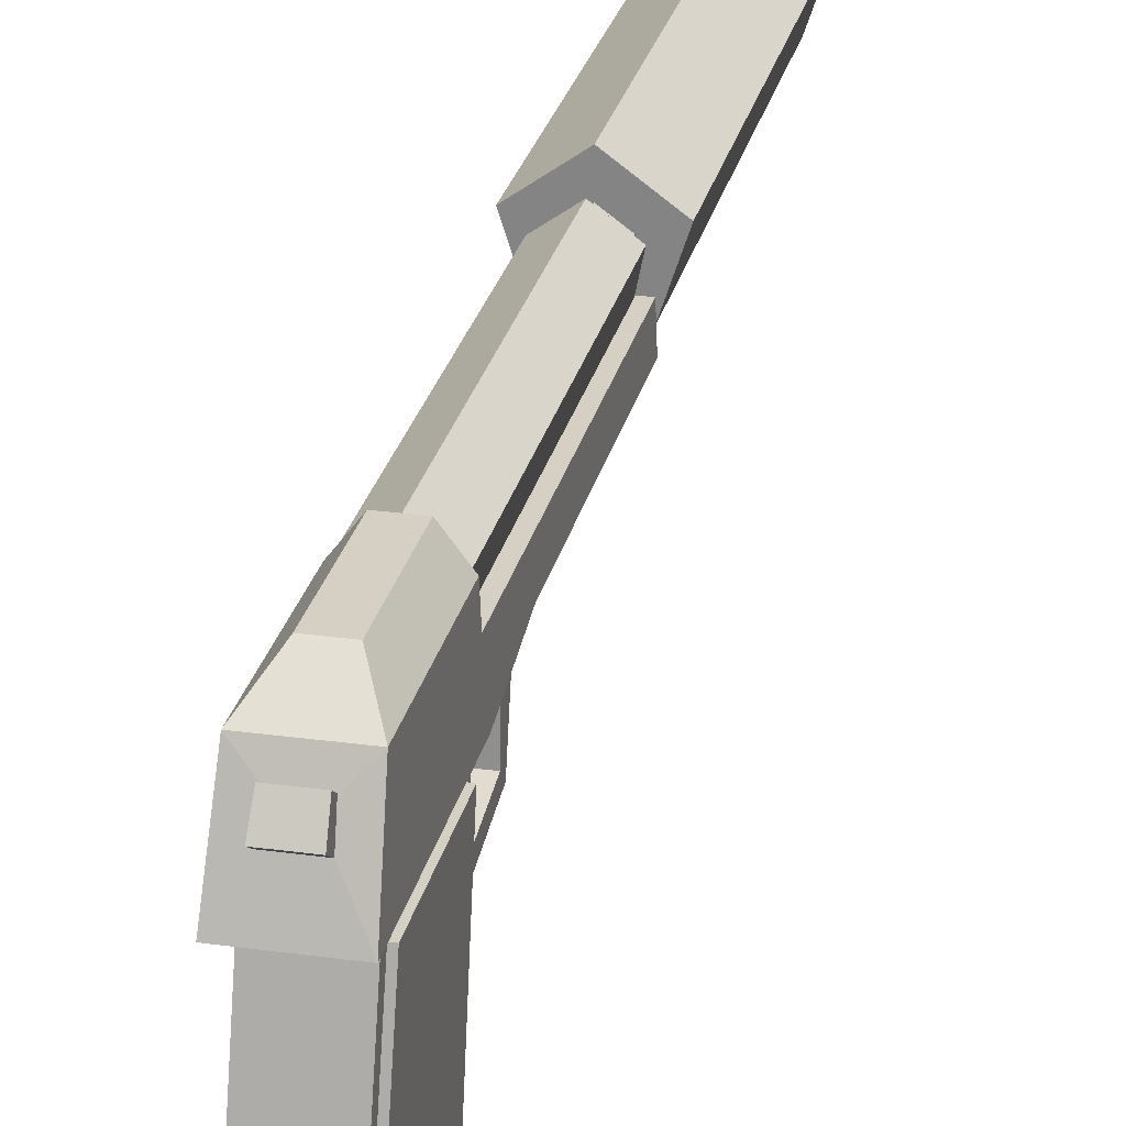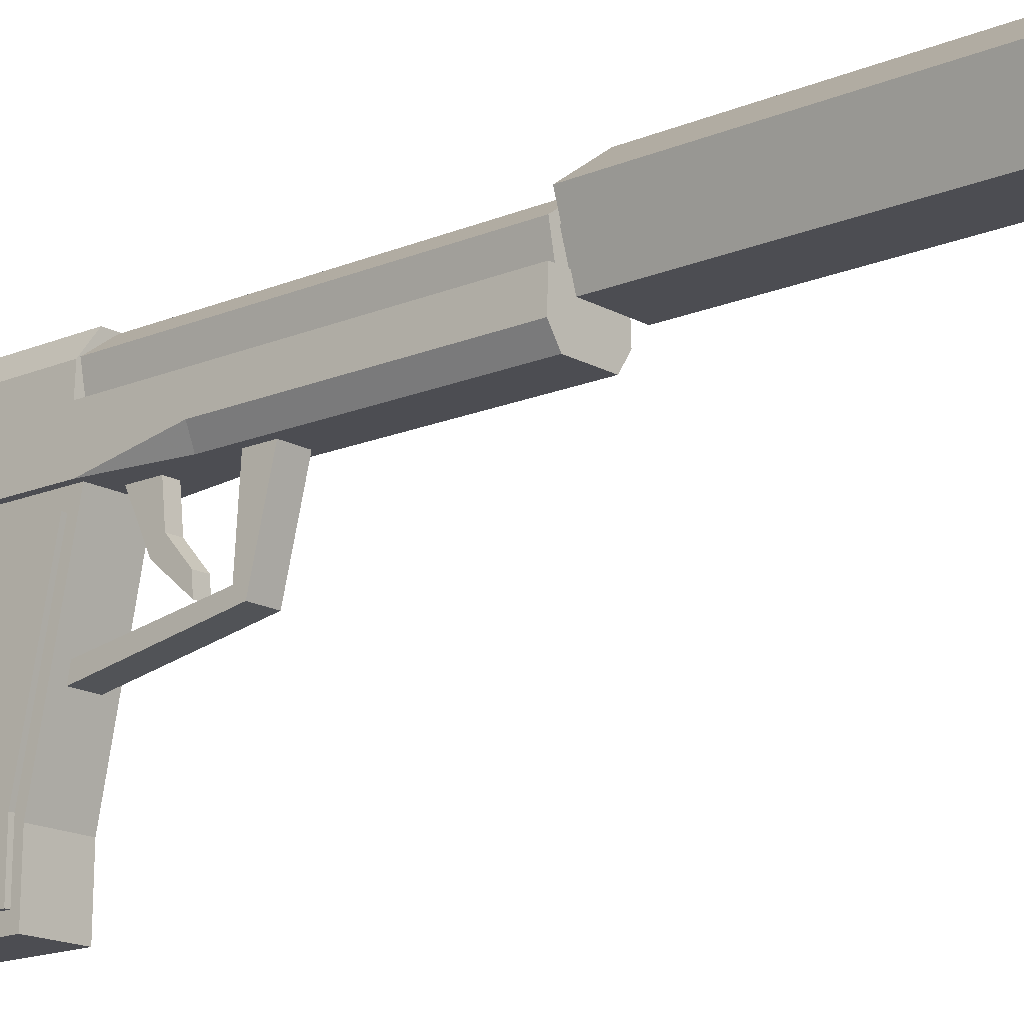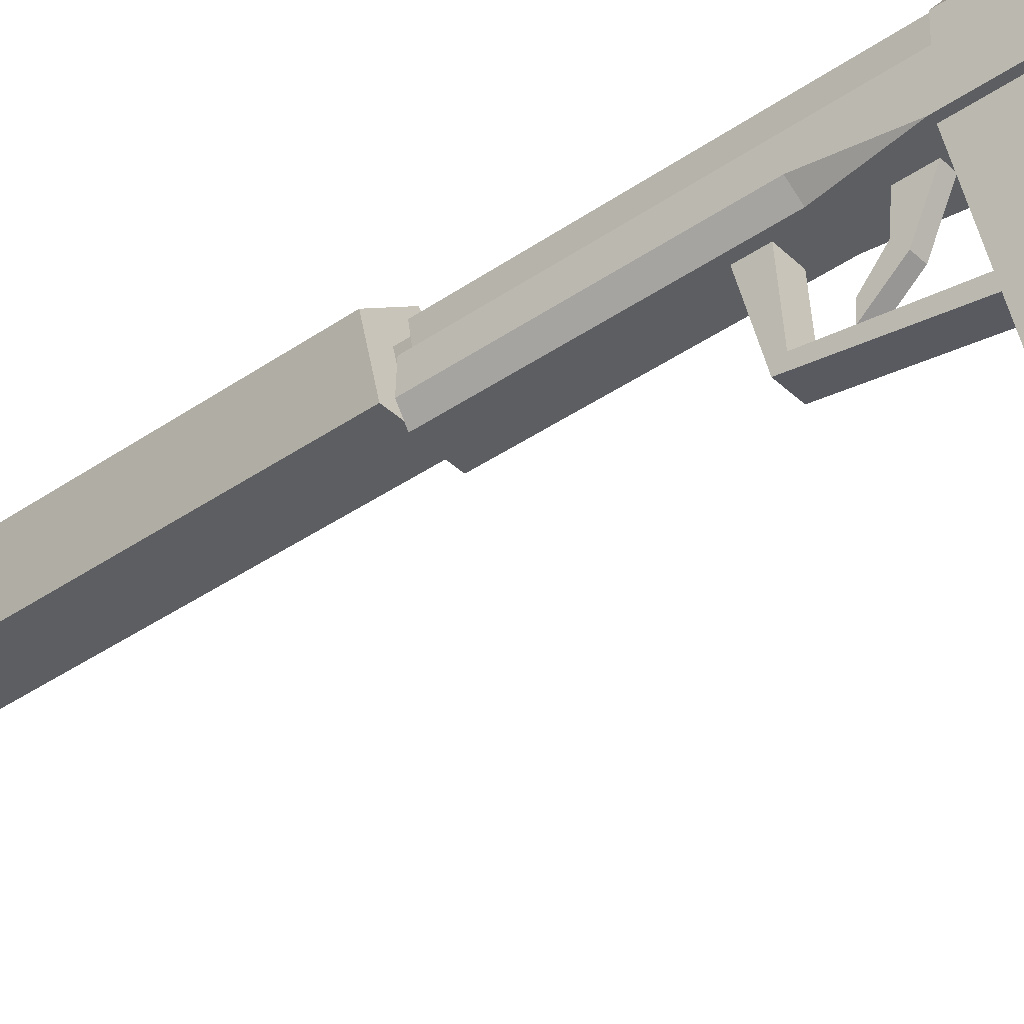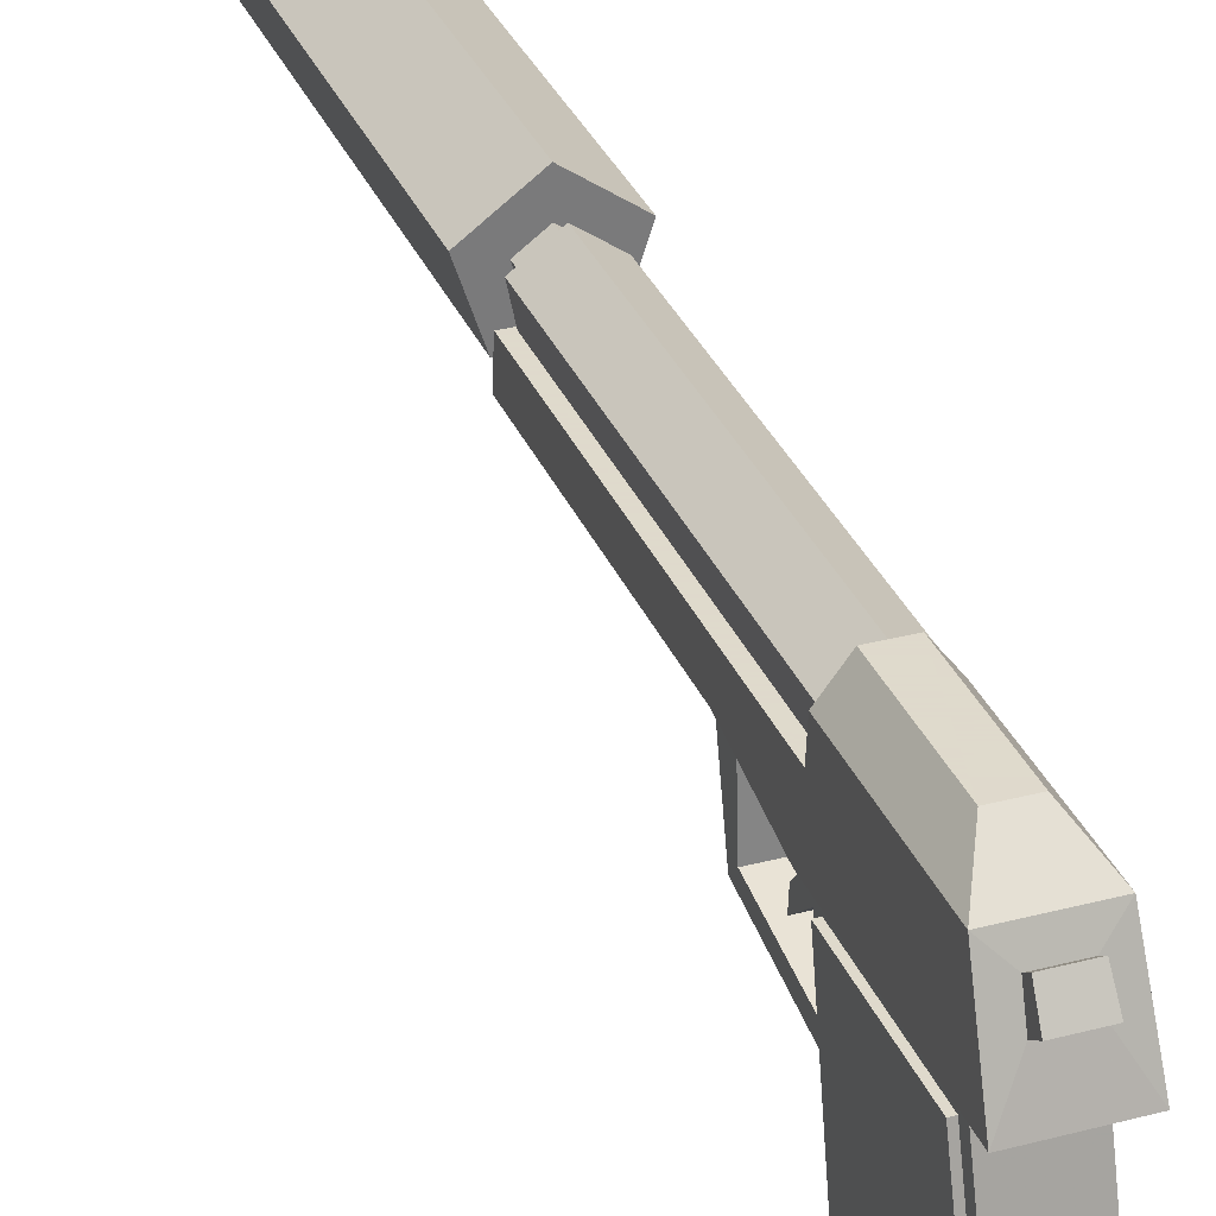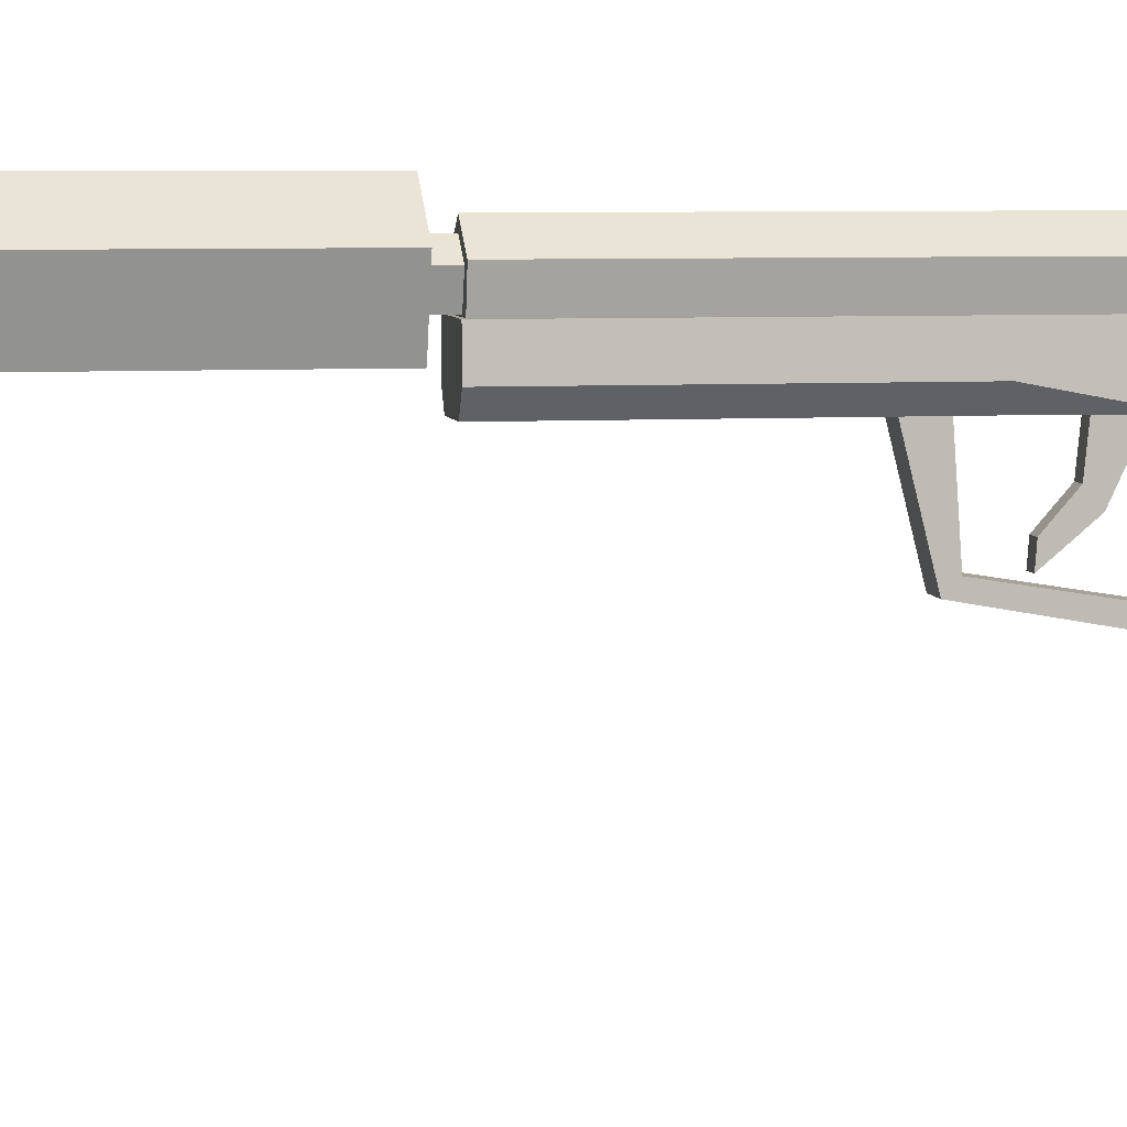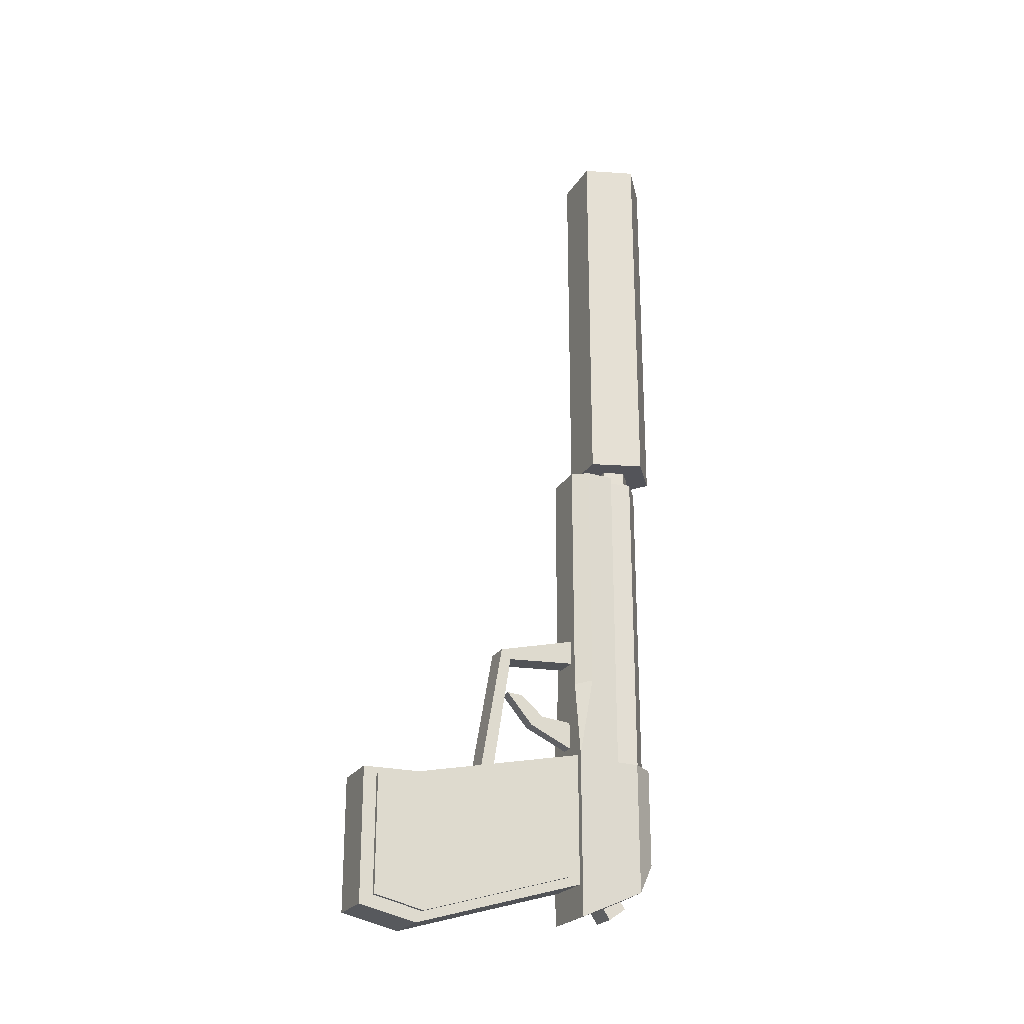
<metadata>
{"format":"obj","ext":"obj","renderer":"f3d","projection":"perspective","resolution":1024,"background":"white","views":[{"elev":26.1,"azim":-167.7,"up":"+Y"},{"elev":-16.3,"azim":-49.0,"up":"+Y"},{"elev":-39.2,"azim":130.8,"up":"+Y"},{"elev":32.4,"azim":159.9,"up":"+Y"},{"elev":5.8,"azim":80.1,"up":"+Y"},{"elev":-23.8,"azim":65.7,"up":"+Z"}]}
</metadata>
<code>
o Cube
v -0.01229 0.01856 -0.1864
v 0.01229 0.01856 -0.1864
v -0.01159 0.03606 -0.1788
v -0.01075 0.06922 -0.1438
v 0.01075 0.06922 -0.1438
v 0.01159 0.03606 -0.1788
v 0.02637 0.02717 0.2285
v -0.02727 0.004651 0.2285
v -0.01817 -0.008858 0.2285
v 0.01817 -0.008858 0.2285
v 0.02727 0.004651 0.2285
v 0.02727 0.004651 0.01839
v 0.01817 -0.008858 0.01546
v 0.02781 -0.008858 -0.05252
v -0.01817 -0.008858 0.01546
v -0.02727 0.004651 0.01839
v -0.02781 -0.008858 -0.05252
v 0.02781 -0.008858 -0.1976
v -0.02781 -0.008858 -0.1976
v -0.02547 0.04969 -0.1722
v 0.02547 0.04969 -0.1722
v 0.01229 0.02469 -0.1956
v -0.01229 0.02469 -0.1956
v -0.01159 0.04049 -0.1849
v 0.01159 0.04049 -0.1849
v -0.02547 0.04969 -0.05598
v -0.02627 0.0295 -0.05598
v -0.01075 0.06922 -0.05598
v 0.02547 0.04969 -0.05598
v 0.02627 0.0295 -0.05598
v 0.01075 0.06922 -0.05598
v -0.02627 0.0295 0.2285
v 0.02627 0.0295 0.2285
g Cube_Cube_Material.001
f 5 20 4
f 13 9 15
f 13 15 19
f 12 13 14
f 15 16 17
f 9 16 15
f 10 12 11
f 6 24 3
f 2 19 1
f 1 20 3
f 2 21 18
f 3 21 6
f 23 25 22
f 3 23 1
f 6 22 25
f 1 22 2
f 27 30 28
f 30 32 33
f 16 32 27
f 5 28 31
f 32 8 9
f 29 5 31
f 21 29 30
f 4 26 28
f 5 21 20
f 13 10 9
f 17 19 15
f 19 18 13
f 18 14 13
f 9 8 16
f 10 13 12
f 6 25 24
f 2 18 19
f 1 19 20
f 2 6 21
f 3 20 21
f 23 24 25
f 3 24 23
f 6 2 22
f 1 23 22
f 29 31 30
f 31 28 30
f 28 26 27
f 30 27 32
f 27 26 20
f 20 19 27
f 19 17 27
f 16 8 32
f 17 16 27
f 5 4 28
f 9 10 7
f 10 11 7
f 9 7 32
f 7 33 32
f 29 21 5
f 30 33 12
f 33 7 12
f 7 11 12
f 12 14 30
f 14 18 30
f 18 21 30
f 4 20 26
o Cube.001
v -0.02193 -0.007794 -0.1687
v -0.02193 -0.1619 -0.2135
v -0.02193 -0.007794 -0.05215
v -0.02193 -0.1619 -0.08466
v 0.02193 -0.007794 -0.1687
v 0.02193 -0.1619 -0.2135
v 0.02193 -0.007794 -0.05215
v 0.02193 -0.1619 -0.08466
v -0.02193 -0.2122 -0.2018
v -0.02193 -0.2122 -0.08527
v 0.02193 -0.2122 -0.08527
v 0.02193 -0.2122 -0.2018
g Cube.001_Cube.001_Material.001
f 34 37 36
f 37 40 36
f 41 38 40
f 39 34 38
f 40 34 36
f 37 44 41
f 43 45 44
f 41 45 39
f 37 42 43
f 39 42 35
f 34 35 37
f 37 41 40
f 41 39 38
f 39 35 34
f 40 38 34
f 37 43 44
f 43 42 45
f 41 44 45
f 37 35 42
f 39 45 42
o Cube.002
v -0.02561 -0.02176 -0.1644
v -0.02561 -0.1565 -0.2036
v -0.02561 -0.02176 -0.06252
v -0.02561 -0.1565 -0.09096
v 0.02561 -0.02176 -0.1644
v 0.02561 -0.1565 -0.2036
v 0.02561 -0.02176 -0.06252
v 0.02561 -0.1565 -0.09096
v -0.02561 -0.2005 -0.1934
v -0.02561 -0.2005 -0.09149
v 0.02561 -0.2005 -0.09149
v 0.02561 -0.2005 -0.1934
g Cube.002_Cube.002_Material.002
f 46 49 48
f 49 52 48
f 53 50 52
f 51 46 50
f 52 46 48
f 49 56 53
f 55 57 56
f 53 57 51
f 49 54 55
f 51 54 47
f 46 47 49
f 49 53 52
f 53 51 50
f 51 47 46
f 52 50 46
f 49 55 56
f 55 54 57
f 53 56 57
f 49 47 54
f 51 57 54
o Cylinder
v 0 0.0605 0.2411
v 0 0.08387 0.5831
v 0.01582 0.04901 0.2411
v 0.03804 0.05623 0.5831
v 0.009776 0.03042 0.2411
v 0.02351 0.01151 0.5831
v -0.009776 0.03042 0.2411
v -0.02351 0.01151 0.5831
v -0.01582 0.04901 0.2411
v -0.03804 0.05623 0.5831
v 0 0.08387 0.2411
v 0.03804 0.05623 0.2411
v 0.02351 0.01151 0.2411
v -0.02351 0.01151 0.2411
v -0.03804 0.05623 0.2411
v 0 0.0605 0.2258
v 0.01582 0.04901 0.2258
v 0.009776 0.03042 0.2258
v -0.009776 0.03042 0.2258
v -0.01582 0.04901 0.2258
v 0 0.06806 0.2258
v 0.023 0.05134 0.2258
v 0.01759 0.0243 0.2258
v -0.01759 0.0243 0.2258
v -0.023 0.05134 0.2258
v 0 0.06806 -0.05615
v 0.023 0.05134 -0.05615
v 0.01759 0.0243 -0.05615
v -0.01759 0.0243 -0.05615
v -0.023 0.05134 -0.05615
g Cylinder_Cylinder_Material.002
f 59 69 68
f 61 70 69
f 63 71 70
f 67 65 63
f 65 72 71
f 67 68 72
f 64 77 76
f 58 69 60
f 60 70 62
f 62 71 64
f 64 72 66
f 58 72 68
f 74 80 79
f 60 75 74
f 58 77 66
f 62 76 75
f 60 73 58
f 81 85 80
f 73 82 77
f 76 80 75
f 74 78 73
f 77 81 76
f 85 86 87
f 79 83 78
f 82 86 81
f 80 84 79
f 78 87 82
f 59 61 69
f 61 63 70
f 63 65 71
f 63 61 59
f 59 67 63
f 65 67 72
f 67 59 68
f 64 66 77
f 58 68 69
f 60 69 70
f 62 70 71
f 64 71 72
f 58 66 72
f 74 75 80
f 60 62 75
f 58 73 77
f 62 64 76
f 60 74 73
f 81 86 85
f 73 78 82
f 76 81 80
f 74 79 78
f 77 82 81
f 87 83 84
f 84 85 87
f 79 84 83
f 82 87 86
f 80 85 84
f 78 83 87
o Cube.003
v -0.0109 -0.07928 0.04168
v -0.0109 -0.007504 0.05948
v -0.0109 -0.07059 0.0334
v -0.0109 -0.007504 0.03768
v 0.0109 -0.07928 0.04168
v 0.0109 -0.007504 0.05948
v 0.0109 -0.07059 0.0334
v 0.0109 -0.007504 0.03768
v -0.0109 -0.09032 -0.08876
v -0.0109 -0.1023 -0.0888
v 0.0109 -0.09032 -0.08876
v 0.0109 -0.1023 -0.0888
g Cube.003_Cube.003_Material.001
f 89 90 88
f 91 94 90
f 94 93 92
f 93 88 92
f 94 96 90
f 91 93 95
f 98 97 96
f 90 97 88
f 94 99 98
f 88 99 92
f 89 91 90
f 91 95 94
f 94 95 93
f 93 89 88
f 94 98 96
f 91 89 93
f 98 99 97
f 90 96 97
f 94 92 99
f 88 97 99
o Cube.004
v -0.005676 -0.0473 -0.02432
v -0.005676 -0.004157 -0.04441
v -0.005676 -0.03637 -0.01533
v -0.005676 -0.002273 -0.01881
v 0.005676 -0.0473 -0.02432
v 0.005676 -0.004157 -0.04441
v 0.005676 -0.03637 -0.01533
v 0.005676 -0.002273 -0.01881
v -0.005676 -0.05663 0.002359
v -0.005676 -0.07074 0.003444
v 0.005676 -0.05663 0.002359
v 0.005676 -0.07074 0.003444
g Cube.004_Cube.004_Material.002
f 101 100 102
f 103 102 106
f 106 104 105
f 105 104 100
f 106 102 108
f 103 107 105
f 110 108 109
f 100 109 108
f 104 106 110
f 100 104 111
f 101 102 103
f 103 106 107
f 106 105 107
f 105 100 101
f 106 108 110
f 103 105 101
f 110 109 111
f 100 108 102
f 104 110 111
f 100 111 109
o Cube.005
v -0.003127 0.04369 0.5852
v -0.003127 0.04854 0.5852
v -0.003127 0.04854 0.5804
v -0.003127 0.04369 0.5804
v 0.001724 0.04854 0.5804
v 0.001724 0.04369 0.5804
v 0.001724 0.04854 0.5852
v 0.001724 0.04369 0.5852
g Cube.005_Cube.005_Material.None
f 112 113 114
f 115 114 116
f 117 116 118
f 119 118 113
f 116 114 113
f 115 117 119
f 112 114 115
f 115 116 117
f 117 118 119
f 119 113 112
f 116 113 118
f 115 119 112

</code>
